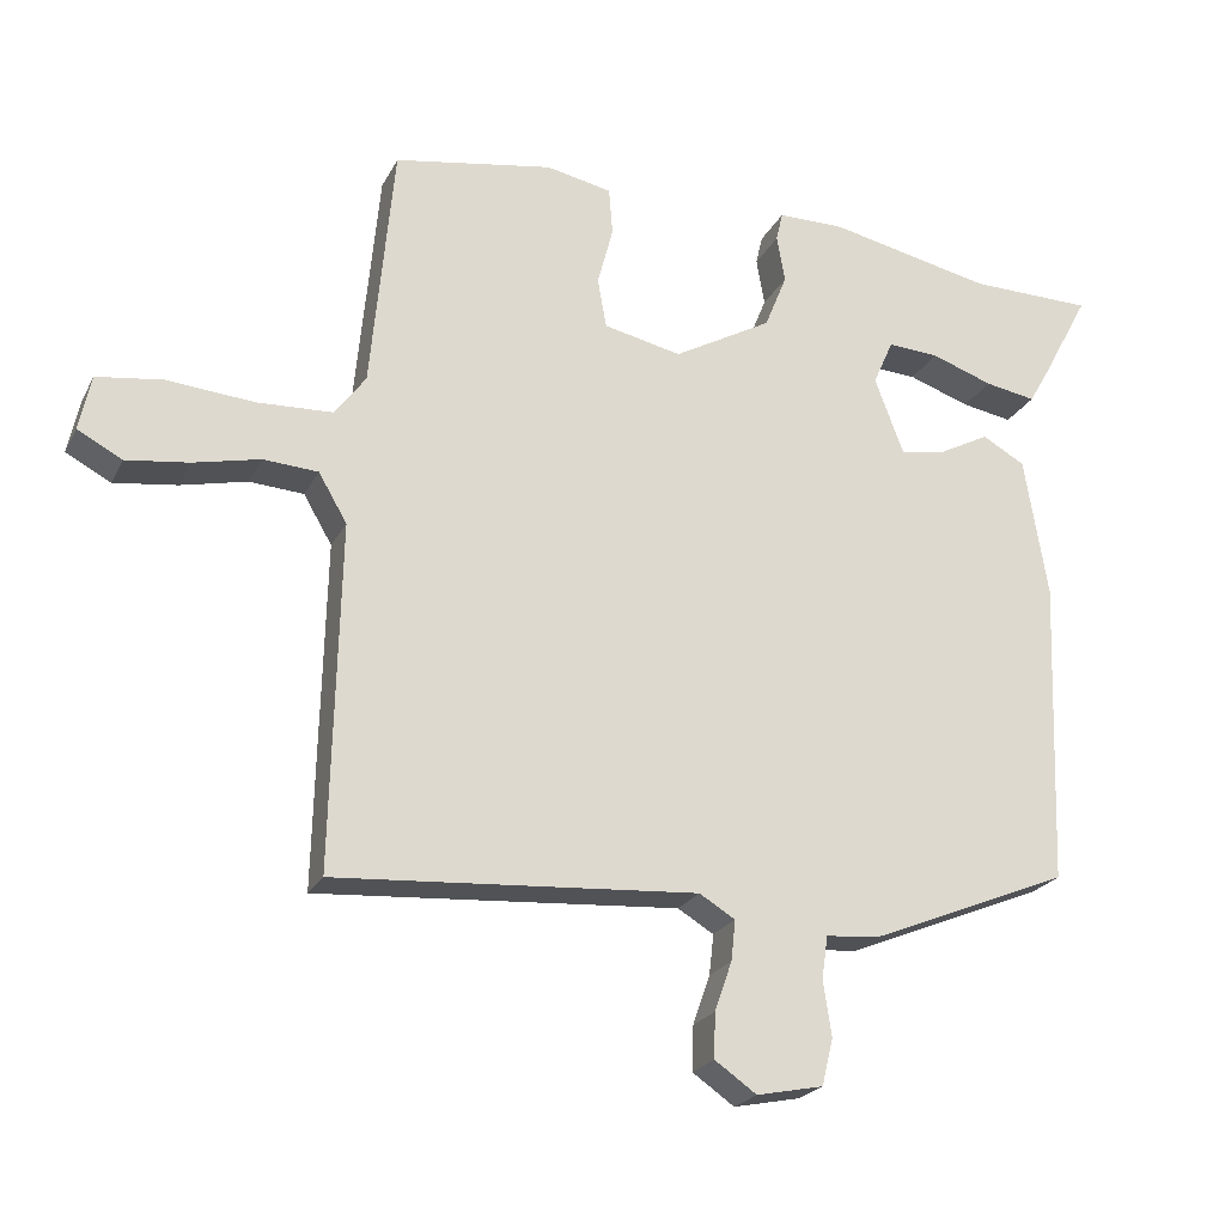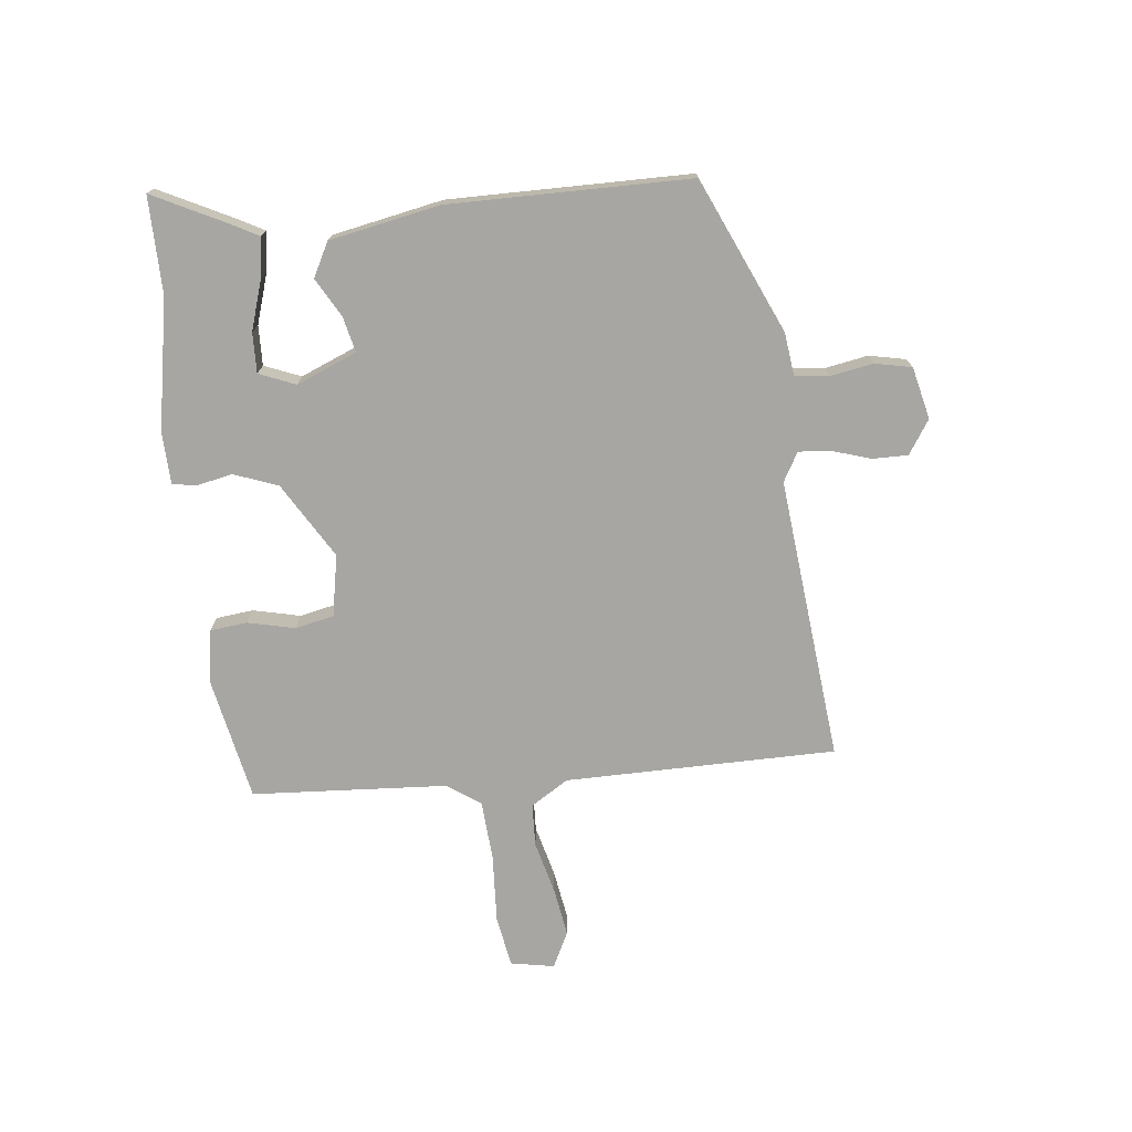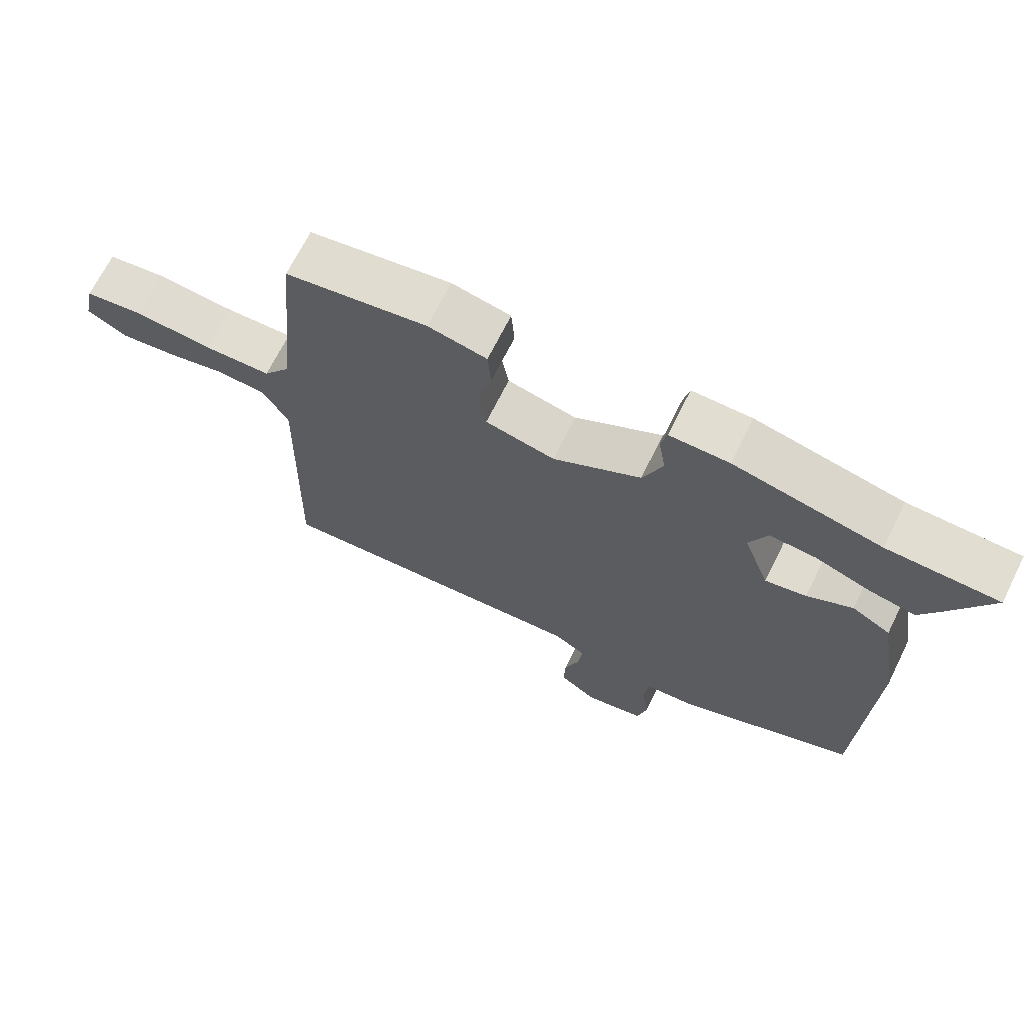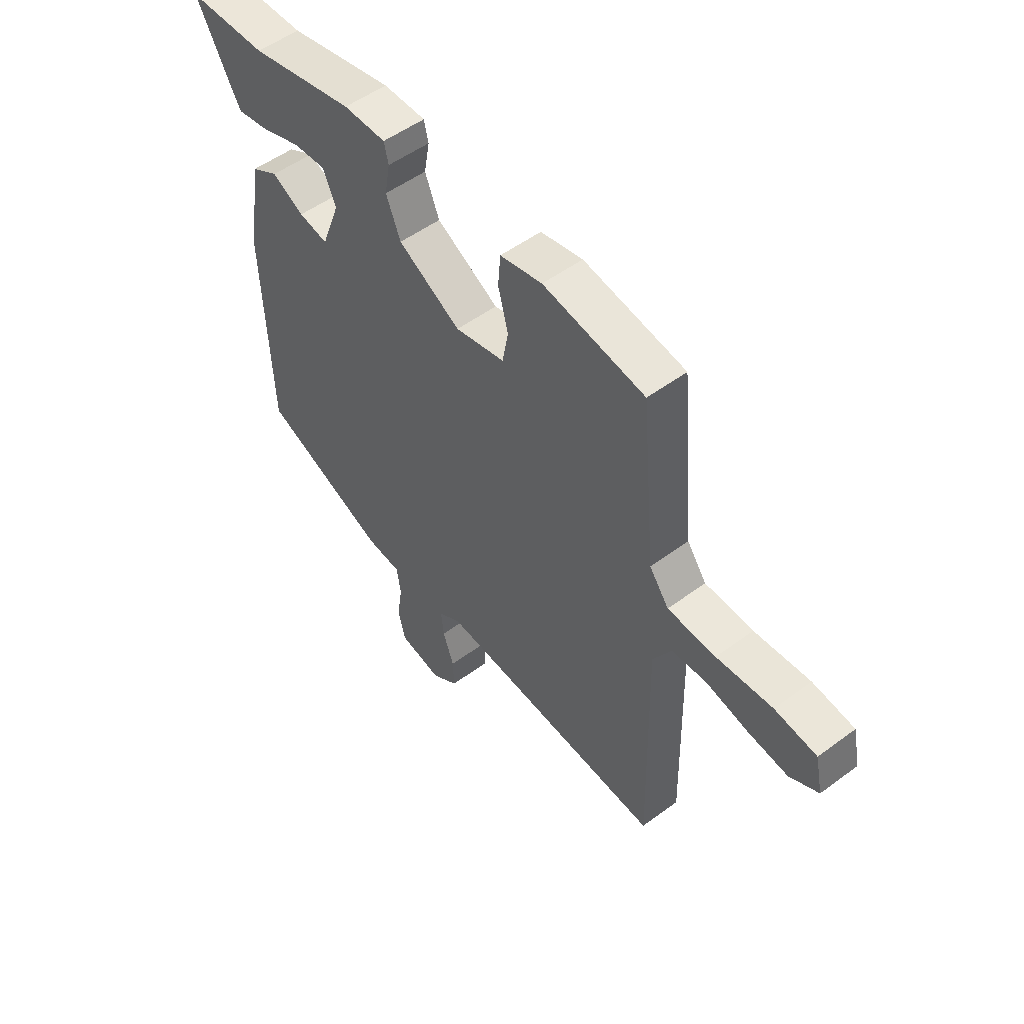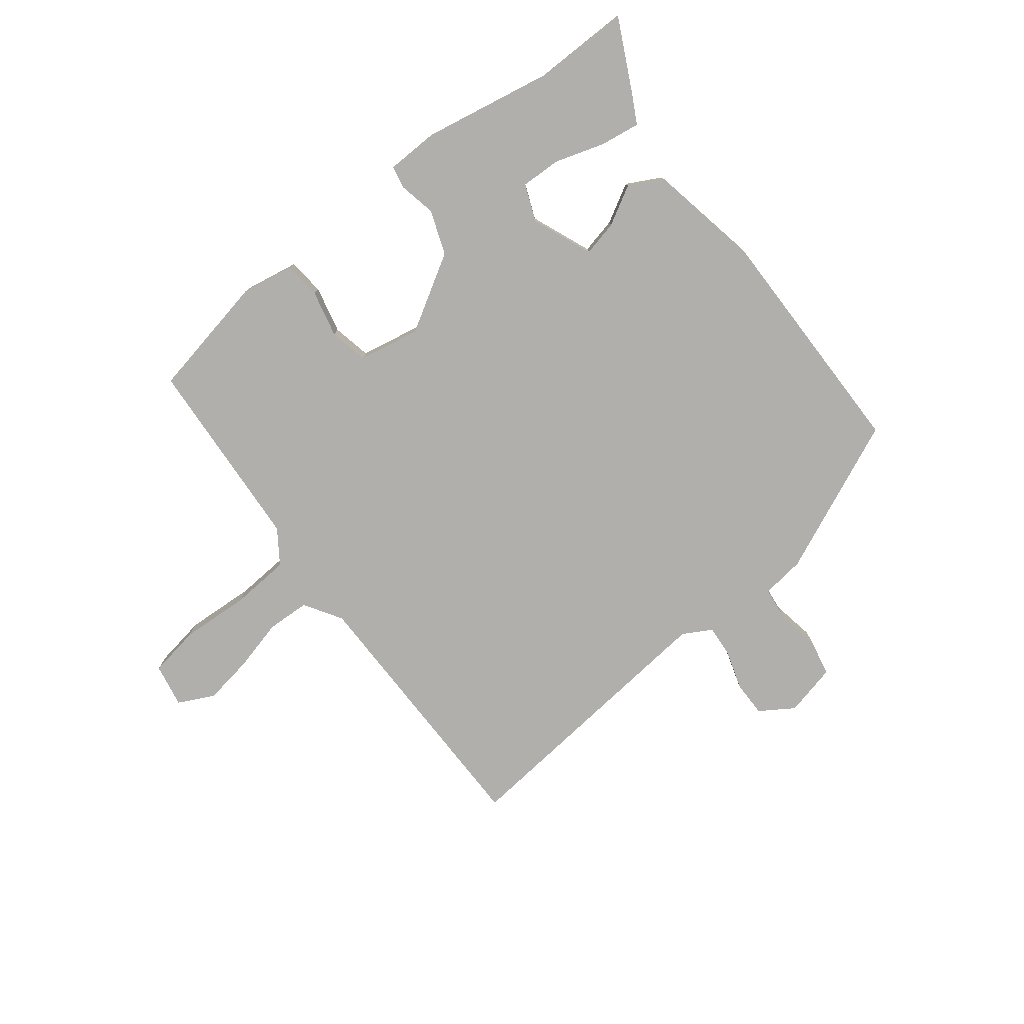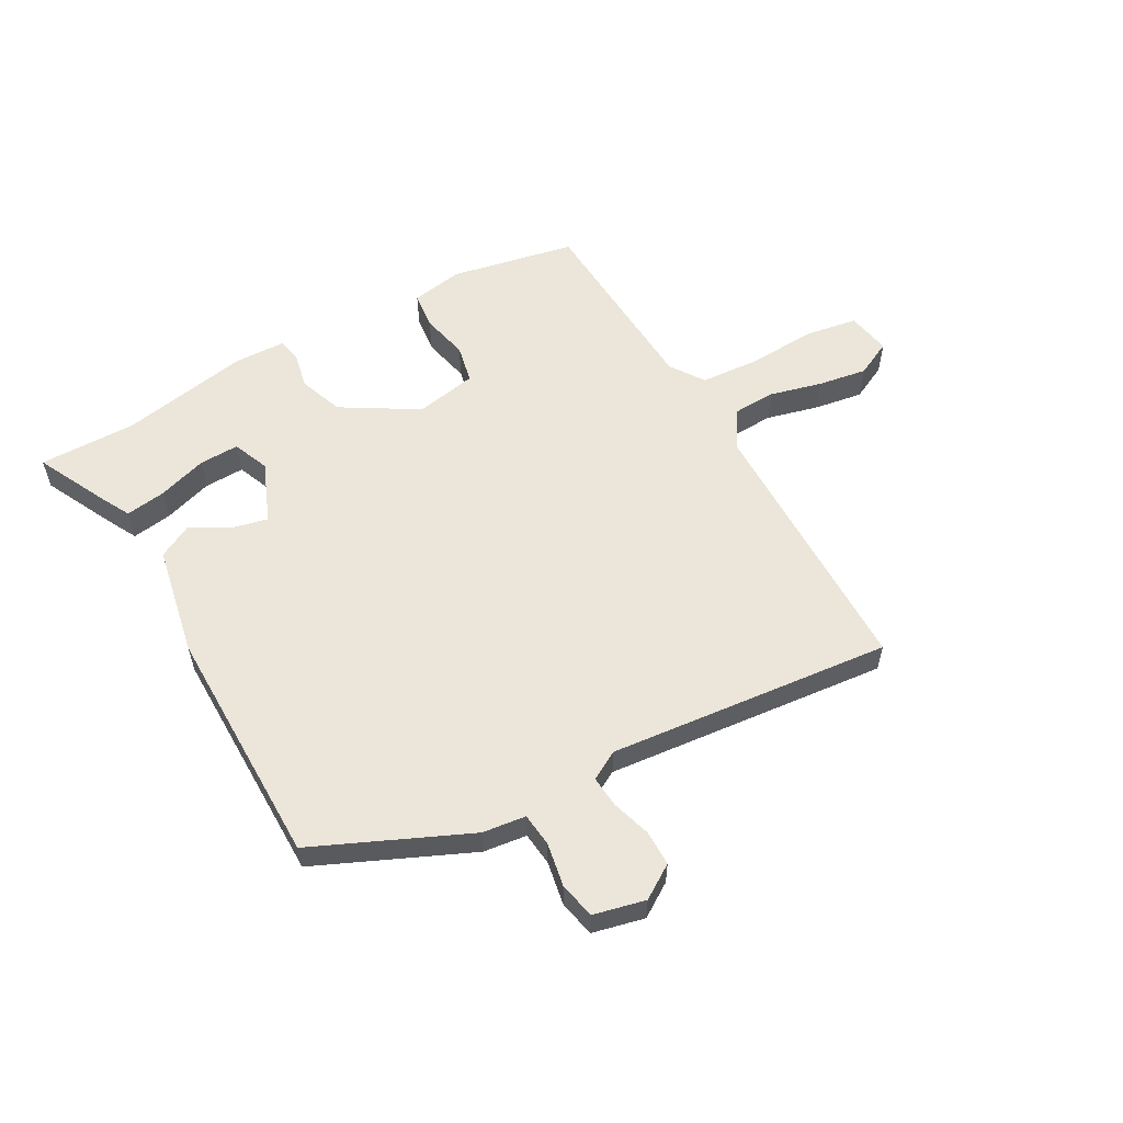
<metadata>
{"format":"obj","ext":"obj","renderer":"f3d","projection":"perspective","resolution":1024,"background":"white","views":[{"elev":-22.6,"azim":-21.1,"up":"+Z"},{"elev":-74.0,"azim":98.0,"up":"+Y"},{"elev":68.6,"azim":26.4,"up":"+Z"},{"elev":52.2,"azim":-128.7,"up":"+Z"},{"elev":-78.1,"azim":39.5,"up":"+Y"},{"elev":57.4,"azim":152.6,"up":"+Y"}]}
</metadata>
<code>
v -0.435 0.07 0.513
v -0.222 0.07 0.549
v -0.134 0.07 0.531
v -0.129 0.07 0.468
v -0.15 0.07 0.388
v -0.138 0.07 0.322
v -0.034 0.07 0.299
v 0.097 0.07 0.372
v 0.127 0.07 0.446
v 0.116 0.07 0.509
v 0.125 0.07 0.548
v 0.214 0.07 0.548
v 0.433 0.07 0.501
v 0.598 0.07 0.498
v 0.533 0.07 0.377
v 0.506 0.07 0.33
v 0.438 0.07 0.342
v 0.355 0.07 0.371
v 0.287 0.07 0.375
v 0.26 0.07 0.314
v 0.299 0.07 0.21
v 0.36 0.07 0.222
v 0.427 0.07 0.257
v 0.484 0.07 0.225
v 0.515 0.07 0.036
v 0.5 0.07 -0.375
v 0.235 0.07 -0.483
v 0.161 0.07 -0.49
v 0.153 0.07 -0.547
v 0.164 0.07 -0.621
v 0.149 0.07 -0.683
v 0.06 0.07 -0.701
v 0.004 0.07 -0.662
v 0.006 0.07 -0.602
v 0.029 0.07 -0.536
v 0.035 0.07 -0.482
v -0.013 0.07 -0.453
v -0.496 0.07 -0.486
v -0.485 0.07 -0.025
v -0.523 0.07 0.04
v -0.596 0.07 0.045
v -0.685 0.07 0.025
v -0.769 0.07 0.014
v -0.829 0.07 0.046
v -0.813 0.07 0.12
v -0.725 0.07 0.132
v -0.608 0.07 0.122
v -0.507 0.07 0.126
v -0.466 0.07 0.182
v -0.435 0 0.513
v -0.222 0 0.549
v -0.134 0 0.531
v -0.129 0 0.468
v -0.15 0 0.388
v -0.138 0 0.322
v -0.034 0 0.299
v 0.097 0 0.372
v 0.127 0 0.446
v 0.116 0 0.509
v 0.125 0 0.548
v 0.214 0 0.548
v 0.433 0 0.501
v 0.598 0 0.498
v 0.533 0 0.377
v 0.506 0 0.33
v 0.438 0 0.342
v 0.355 0 0.371
v 0.287 0 0.375
v 0.26 0 0.314
v 0.299 0 0.21
v 0.36 0 0.222
v 0.427 0 0.257
v 0.484 0 0.225
v 0.515 0 0.036
v 0.5 0 -0.375
v 0.235 0 -0.483
v 0.161 0 -0.49
v 0.153 0 -0.547
v 0.164 0 -0.621
v 0.149 0 -0.683
v 0.06 0 -0.701
v 0.004 0 -0.662
v 0.006 0 -0.602
v 0.029 0 -0.536
v 0.035 0 -0.482
v -0.013 0 -0.453
v -0.496 0 -0.486
v -0.485 0 -0.025
v -0.523 0 0.04
v -0.596 0 0.045
v -0.685 0 0.025
v -0.769 0 0.014
v -0.829 0 0.046
v -0.813 0 0.12
v -0.725 0 0.132
v -0.608 0 0.122
v -0.507 0 0.126
v -0.466 0 0.182
f 45 46 47
f 44 45 47
f 43 44 47
f 42 43 47
f 41 42 47
f 40 41 47 48
f 39 40 48 49
f 49 1 2
f 39 49 2
f 38 39 2
f 37 38 2
f 33 34 35
f 32 33 35
f 31 32 35
f 30 31 35
f 29 30 35
f 28 29 35 36
f 28 36 37
f 27 28 37
f 26 27 37
f 25 26 37
f 24 25 37
f 23 24 37
f 22 23 37
f 16 17 18
f 15 16 18
f 14 15 18
f 13 14 18
f 13 18 19
f 12 13 19
f 11 12 19
f 10 11 19
f 9 10 19
f 8 9 19 20
f 2 3 4 5
f 2 5 6
f 37 2 6
f 21 22 37
f 20 21 37
f 8 20 37
f 7 8 37
f 6 7 37
f 96 95 94
f 96 94 93
f 96 93 92
f 96 92 91
f 96 91 90
f 97 96 90 89
f 98 97 89 88
f 51 50 98
f 51 98 88
f 51 88 87
f 51 87 86
f 84 83 82
f 84 82 81
f 84 81 80
f 84 80 79
f 84 79 78
f 85 84 78 77
f 86 85 77
f 86 77 76
f 86 76 75
f 86 75 74
f 86 74 73
f 86 73 72
f 86 72 71
f 67 66 65
f 67 65 64
f 67 64 63
f 67 63 62
f 68 67 62
f 68 62 61
f 68 61 60
f 68 60 59
f 68 59 58
f 69 68 58 57
f 54 53 52 51
f 55 54 51
f 55 51 86
f 86 71 70
f 86 70 69
f 86 69 57
f 86 57 56
f 86 56 55
f 1 50 51 2
f 2 51 52 3
f 3 52 53 4
f 4 53 54 5
f 5 54 55 6
f 6 55 56 7
f 7 56 57 8
f 8 57 58 9
f 9 58 59 10
f 10 59 60 11
f 11 60 61 12
f 12 61 62 13
f 13 62 63 14
f 14 63 64 15
f 15 64 65 16
f 16 65 66 17
f 17 66 67 18
f 18 67 68 19
f 19 68 69 20
f 20 69 70 21
f 21 70 71 22
f 22 71 72 23
f 23 72 73 24
f 24 73 74 25
f 25 74 75 26
f 26 75 76 27
f 27 76 77 28
f 28 77 78 29
f 29 78 79 30
f 30 79 80 31
f 31 80 81 32
f 32 81 82 33
f 33 82 83 34
f 34 83 84 35
f 35 84 85 36
f 36 85 86 37
f 37 86 87 38
f 38 87 88 39
f 39 88 89 40
f 40 89 90 41
f 41 90 91 42
f 42 91 92 43
f 43 92 93 44
f 44 93 94 45
f 45 94 95 46
f 46 95 96 47
f 47 96 97 48
f 48 97 98 49
f 49 98 50 1

</code>
